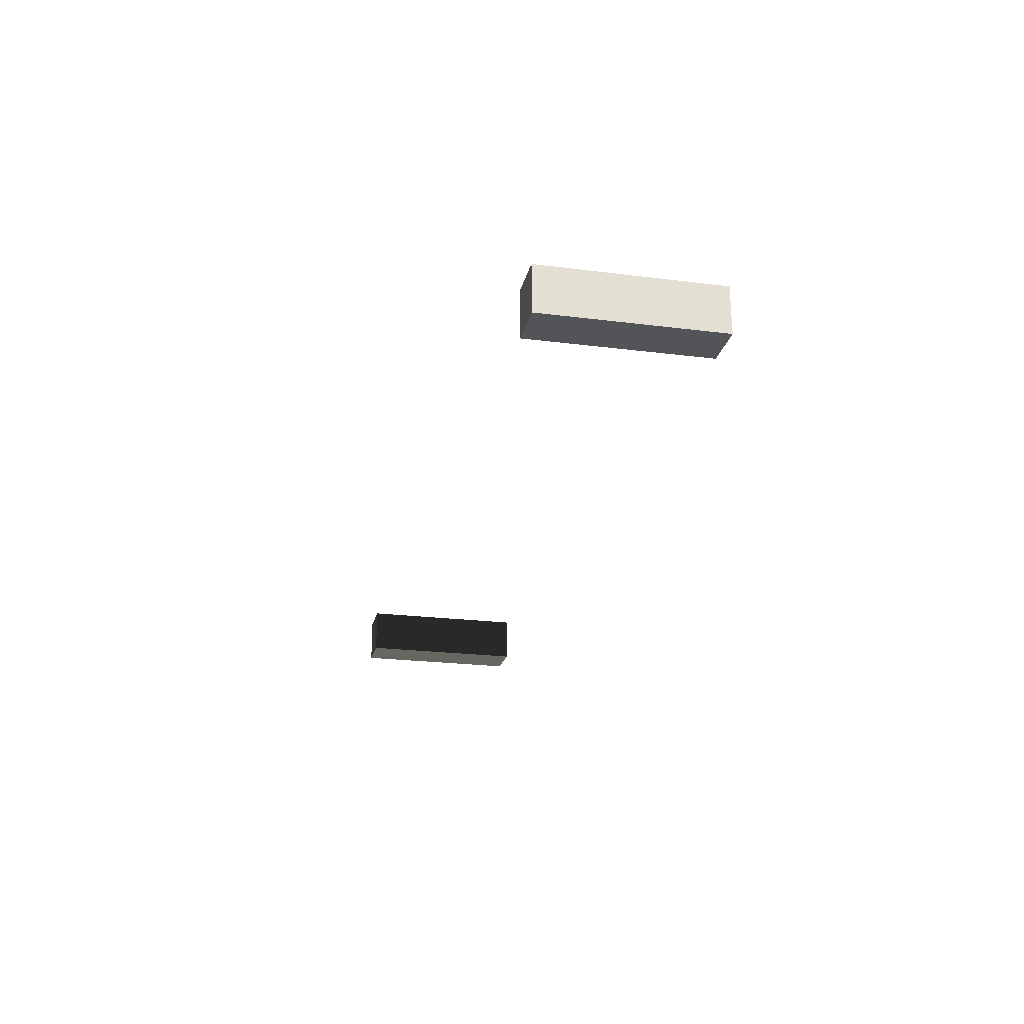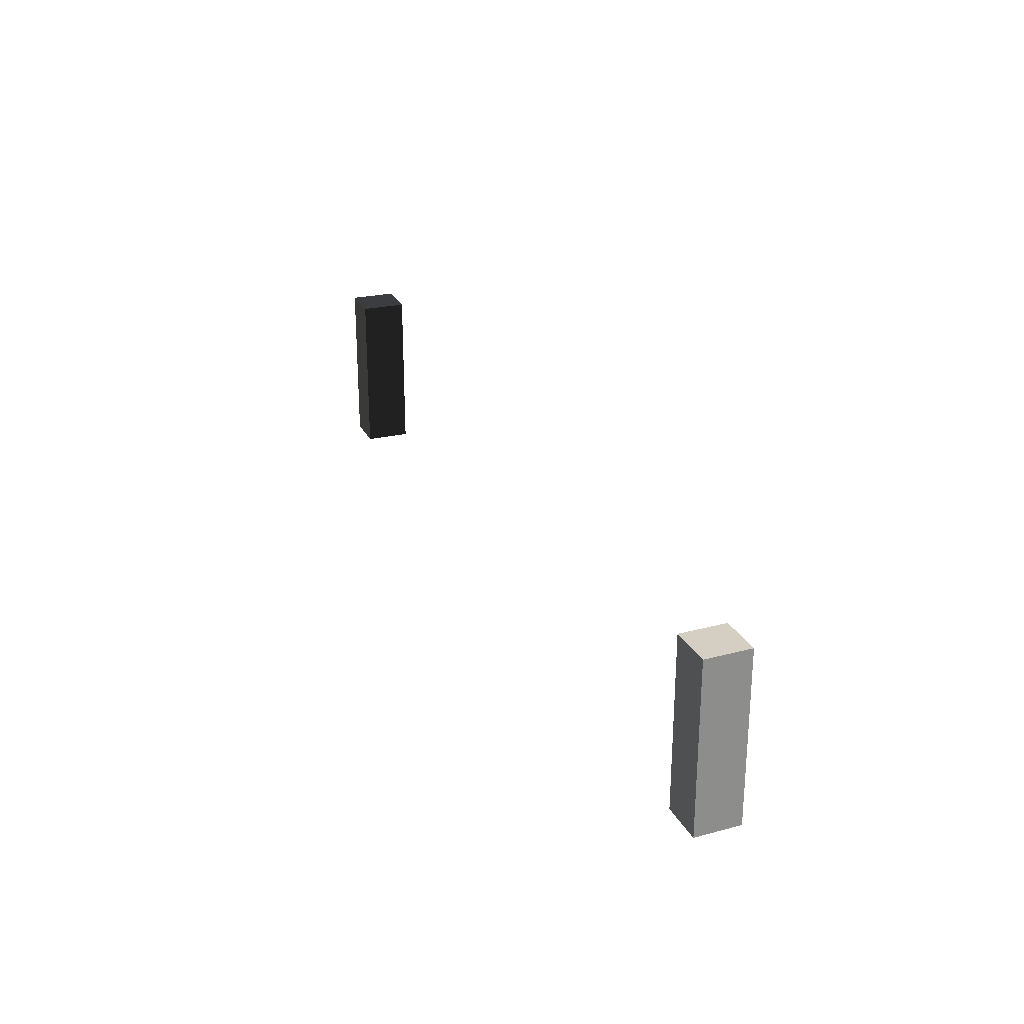
<metadata>
{"format":"obj","ext":"obj","renderer":"f3d","projection":"perspective","resolution":1024,"background":"white","views":[{"elev":-22.6,"azim":-102.3,"up":"+Z"},{"elev":25.8,"azim":-111.5,"up":"+Y"}]}
</metadata>
<code>
v -0.6552 -0.1529 0.02915
v -0.6552 -0.1529 0.02915
v -0.7231 -0.1529 0.02978
v -0.7231 -0.1529 0.02978
v -0.6552 -0.4154 0.02915
v -0.6552 -0.4154 0.02915
v -0.7231 -0.4154 0.02978
v -0.7231 -0.4154 0.02978
v -0.6552 -0.1529 0.02915
v -0.6552 -0.1529 0.02915
v -0.7231 -0.4154 0.02978
v -0.7231 -0.4154 0.02978
v -0.6552 -0.4154 0.02915
v -0.6552 -0.4154 0.02915
v -0.7231 -0.1529 0.02978
v -0.7231 -0.1529 0.02978
v -0.6573 -0.4154 -0.04165
v -0.6573 -0.4154 -0.04165
v -0.7231 -0.4154 0.02978
v -0.7231 -0.4154 0.02978
v -0.7252 -0.4154 -0.04102
v -0.7252 -0.4154 -0.04102
v -0.6552 -0.4154 0.02915
v -0.6552 -0.4154 0.02915
v -0.6573 -0.4154 -0.04165
v -0.6573 -0.4154 -0.04165
v -0.6552 -0.1529 0.02915
v -0.6552 -0.1529 0.02915
v -0.6552 -0.4154 0.02915
v -0.6552 -0.4154 0.02915
v -0.6573 -0.1529 -0.04165
v -0.6573 -0.1529 -0.04165
v -0.7231 -0.1529 0.02978
v -0.7231 -0.1529 0.02978
v -0.6573 -0.1529 -0.04165
v -0.6573 -0.1529 -0.04165
v -0.7252 -0.1529 -0.04102
v -0.7252 -0.1529 -0.04102
v -0.6552 -0.1529 0.02915
v -0.6552 -0.1529 0.02915
v -0.7252 -0.1529 -0.04102
v -0.7252 -0.1529 -0.04102
v -0.7231 -0.4154 0.02978
v -0.7231 -0.4154 0.02978
v -0.7231 -0.1529 0.02978
v -0.7231 -0.1529 0.02978
v -0.7252 -0.4154 -0.04102
v -0.7252 -0.4154 -0.04102
v -0.7252 -0.1529 -0.04102
v -0.7252 -0.1529 -0.04102
v -0.6573 -0.4154 -0.04165
v -0.6573 -0.4154 -0.04165
v -0.7252 -0.4154 -0.04102
v -0.7252 -0.4154 -0.04102
v -0.6573 -0.1529 -0.04165
v -0.6573 -0.1529 -0.04165
v 0.7113 -0.1529 0.02978
v 0.7113 -0.1529 0.02978
v 0.6433 -0.1529 0.02915
v 0.6433 -0.1529 0.02915
v 0.7113 -0.4154 0.02978
v 0.7113 -0.4154 0.02978
v 0.6433 -0.4154 0.02915
v 0.6433 -0.4154 0.02915
v 0.6433 -0.4154 0.02915
v 0.6433 -0.4154 0.02915
v 0.6454 -0.4154 -0.04165
v 0.6454 -0.4154 -0.04165
v 0.7113 -0.4154 0.02978
v 0.7113 -0.4154 0.02978
v 0.7134 -0.4154 -0.04102
v 0.7134 -0.4154 -0.04102
v 0.6454 -0.1529 -0.04165
v 0.6454 -0.1529 -0.04165
v 0.6454 -0.4154 -0.04165
v 0.6454 -0.4154 -0.04165
v 0.6433 -0.1529 0.02915
v 0.6433 -0.1529 0.02915
v 0.6433 -0.4154 0.02915
v 0.6433 -0.4154 0.02915
v 0.6433 -0.1529 0.02915
v 0.6433 -0.1529 0.02915
v 0.7113 -0.1529 0.02978
v 0.7113 -0.1529 0.02978
v 0.6454 -0.1529 -0.04165
v 0.6454 -0.1529 -0.04165
v 0.7134 -0.1529 -0.04102
v 0.7134 -0.1529 -0.04102
v 0.7134 -0.4154 -0.04102
v 0.7134 -0.4154 -0.04102
v 0.7134 -0.1529 -0.04102
v 0.7134 -0.1529 -0.04102
v 0.7113 -0.4154 0.02978
v 0.7113 -0.4154 0.02978
v 0.7113 -0.1529 0.02978
v 0.7113 -0.1529 0.02978
v 0.6454 -0.1529 -0.04165
v 0.6454 -0.1529 -0.04165
v 0.7134 -0.1529 -0.04102
v 0.7134 -0.1529 -0.04102
v 0.6454 -0.4154 -0.04165
v 0.6454 -0.4154 -0.04165
v 0.7134 -0.4154 -0.04102
v 0.7134 -0.4154 -0.04102
f 1 3 5
f 6 4 2
f 7 5 3
f 4 6 8
f 9 11 13
f 14 12 10
f 11 9 15
f 16 10 12
f 18 20 22
f 21 19 17
f 20 18 24
f 23 17 19
f 25 27 29
f 30 28 26
f 27 25 31
f 32 26 28
f 34 36 38
f 37 35 33
f 36 34 39
f 40 33 35
f 42 44 46
f 45 43 41
f 44 42 48
f 47 41 43
f 49 51 53
f 54 52 50
f 51 49 55
f 56 50 52
f 58 60 62
f 61 59 57
f 64 62 60
f 59 61 63
f 65 67 69
f 70 68 66
f 71 69 67
f 68 70 72
f 74 76 78
f 77 75 73
f 80 78 76
f 75 77 79
f 81 83 85
f 86 84 82
f 88 85 83
f 84 86 87
f 89 91 93
f 94 92 90
f 95 93 91
f 92 94 96
f 98 100 102
f 101 99 97
f 104 102 100
f 99 101 103

</code>
